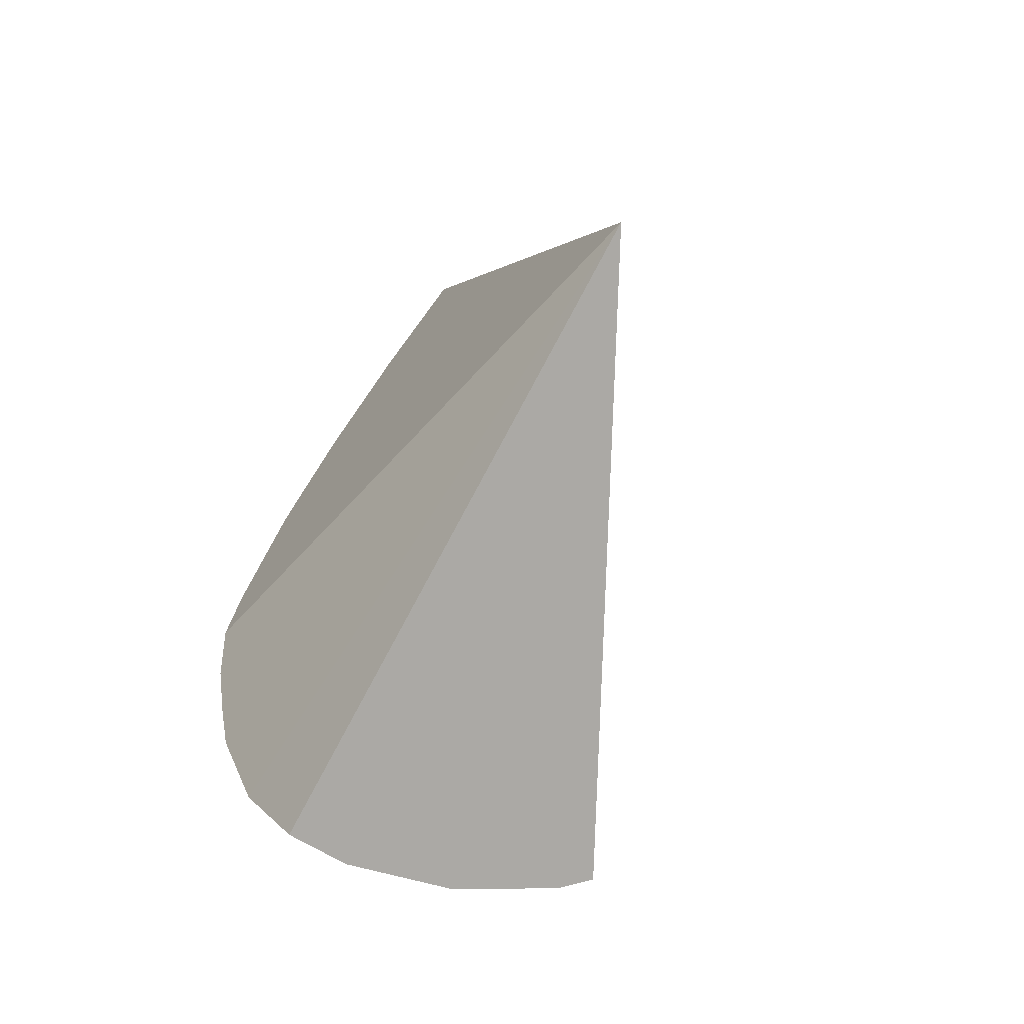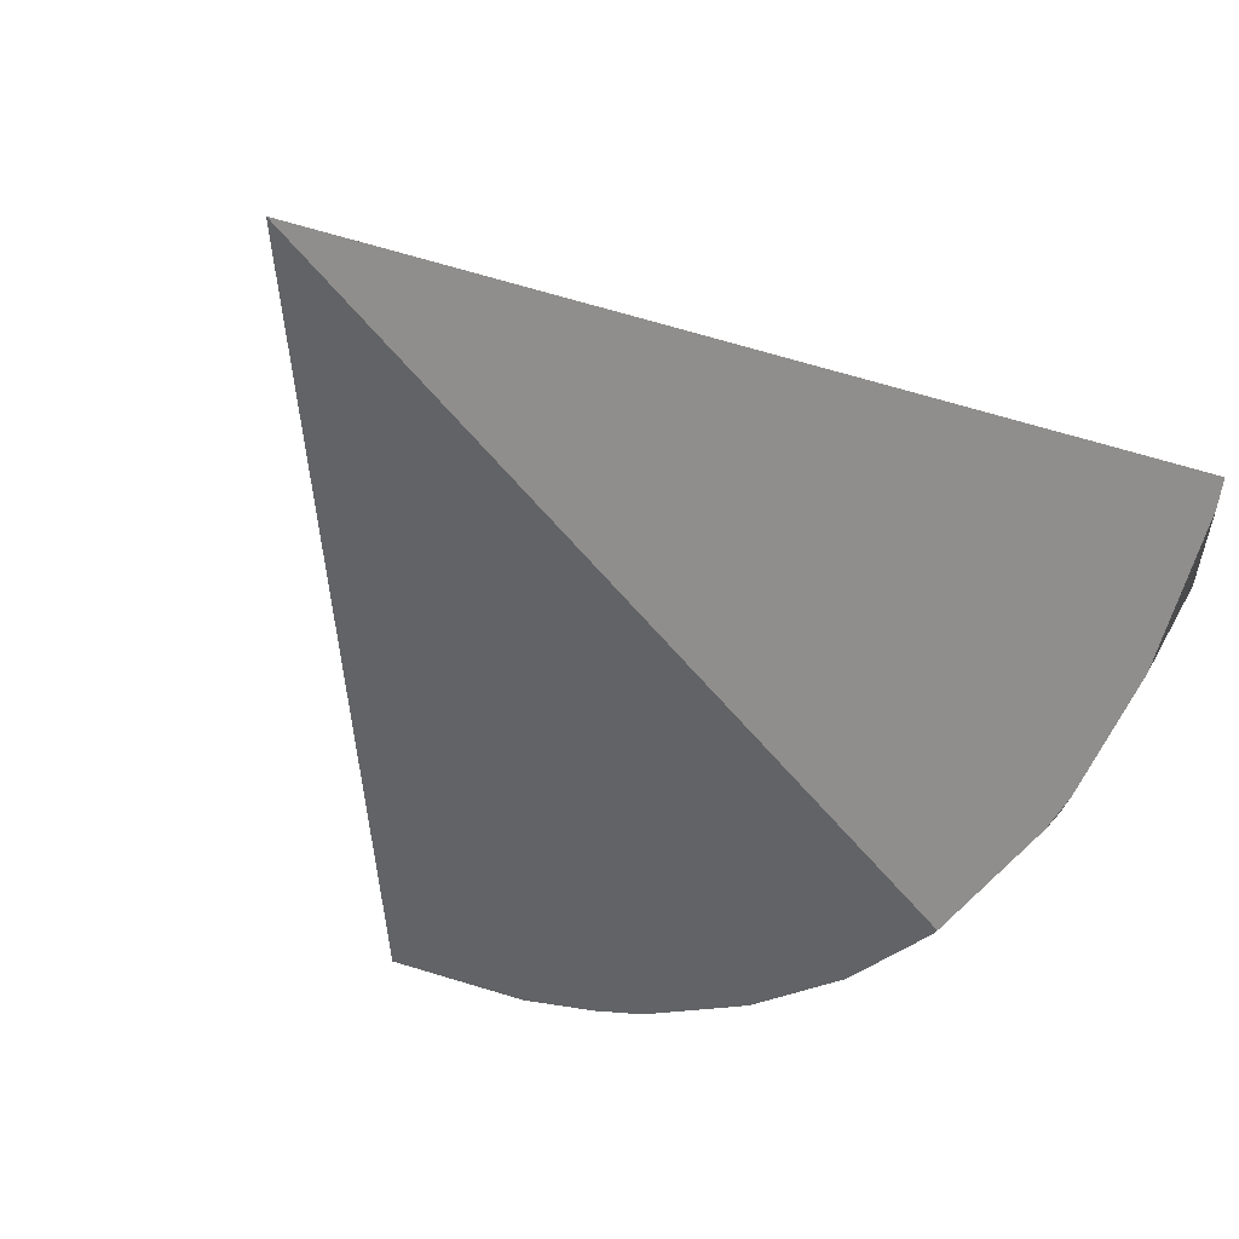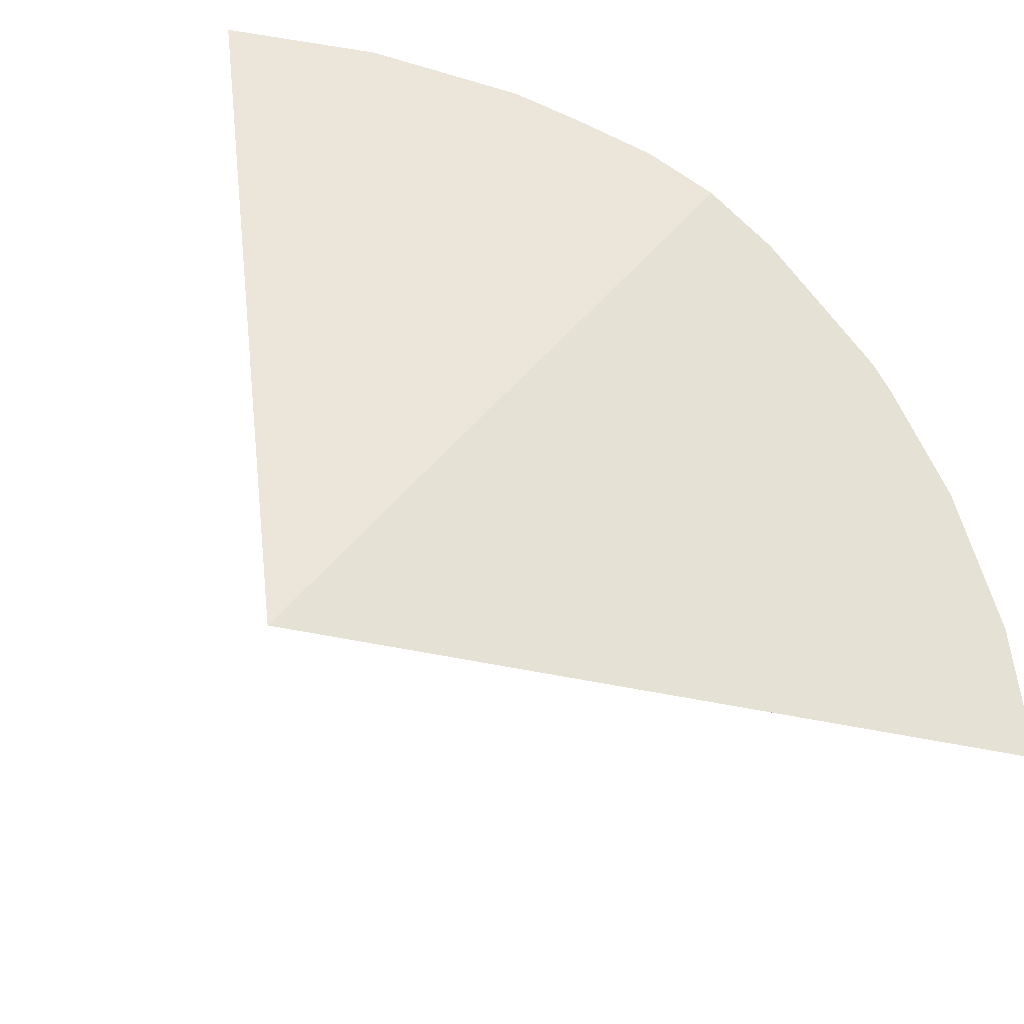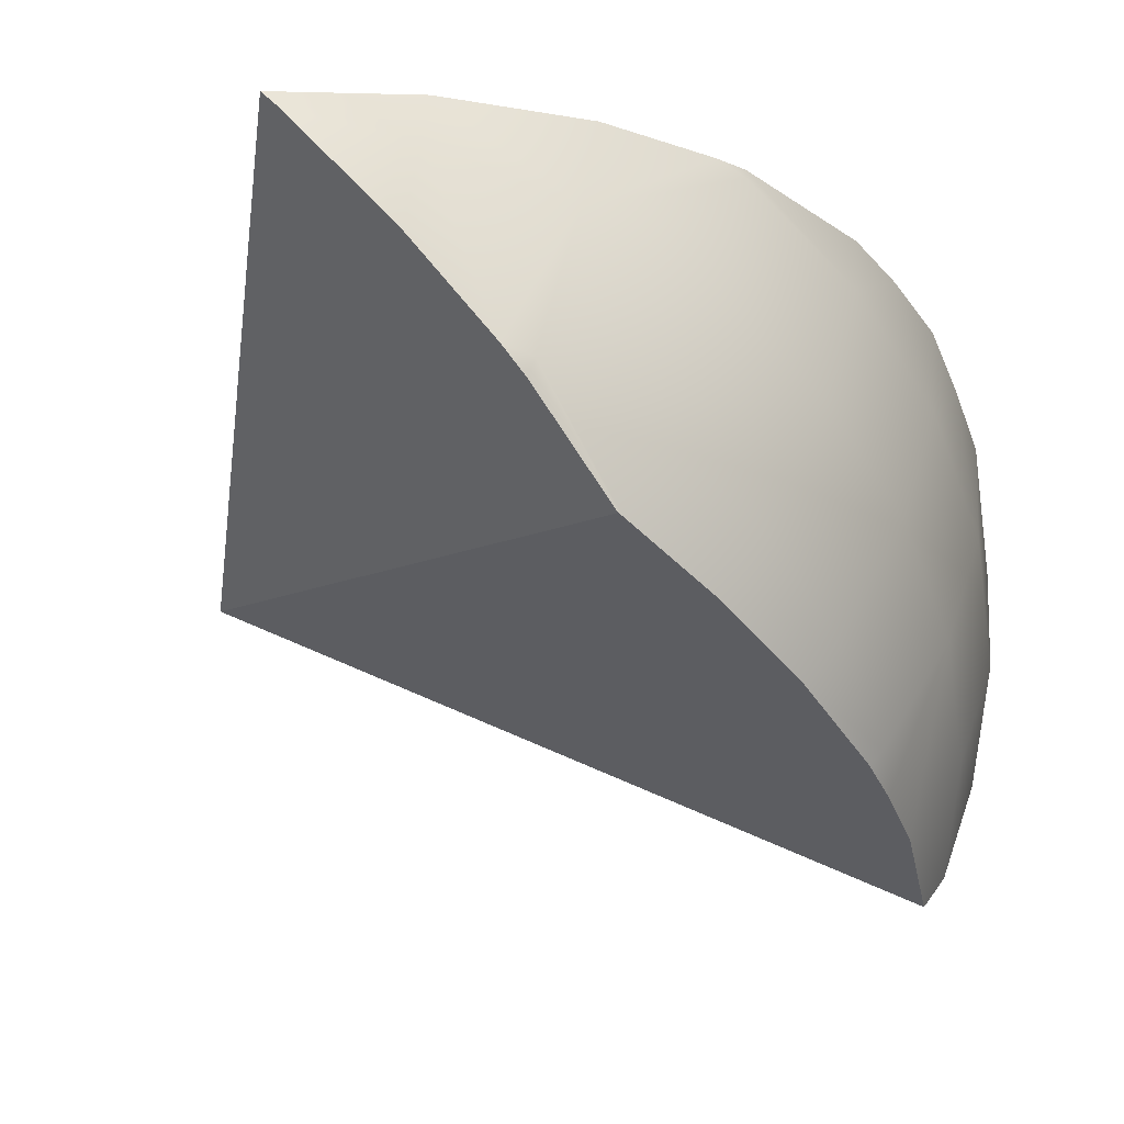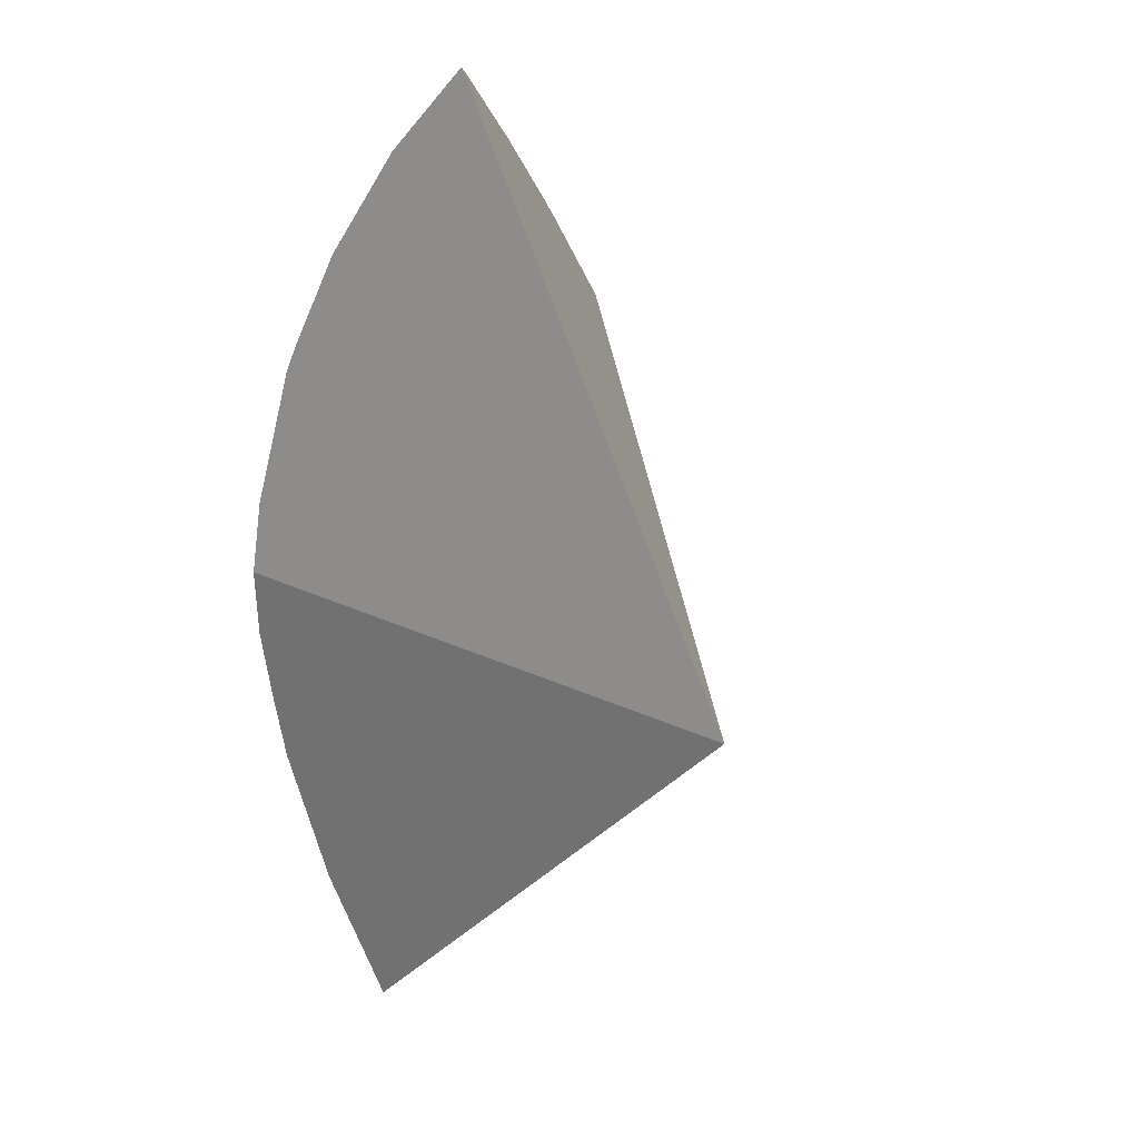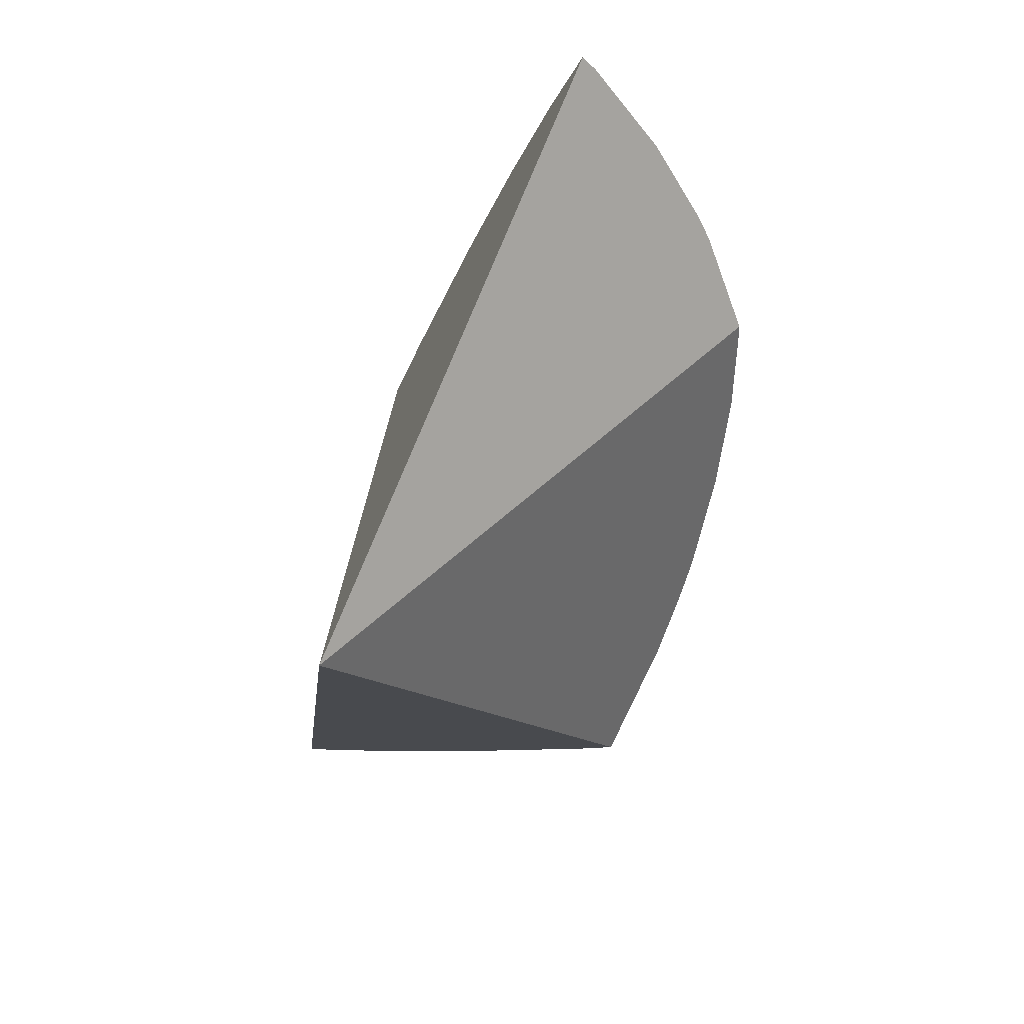
<metadata>
{"format":"obj","ext":"obj","renderer":"f3d","projection":"perspective","resolution":1024,"background":"white","views":[{"elev":-32.3,"azim":45.4,"up":"+Y"},{"elev":-28.9,"azim":152.0,"up":"+Z"},{"elev":45.2,"azim":140.0,"up":"+Z"},{"elev":-55.3,"azim":-131.7,"up":"+Z"},{"elev":40.6,"azim":41.6,"up":"+Y"},{"elev":43.2,"azim":91.1,"up":"+Y"}]}
</metadata>
<code>
g Sphere_cell.007
v 0.7692 0.2394 0.3153
v 0.2218 -0.581 0.4252
v 0.06964 -0.4614 0.3836
v 0.004475 0.2479 -0.316
v 0.7692 0.2394 0.3153
v -0.005658 0.7491 -0.04622
v -0.02783 0.4001 -0.2584
v -0.01253 0.7234 -0.06618
v -0.03238 0.5742 -0.1655
v -0.03191 0.441 -0.2391
v 0.2265 -0.5739 0.1214
v 0.2159 -0.5899 0.3165
v 0.2218 -0.581 0.4252
v 0.7692 0.2394 0.3153
v 0.2581 -0.5266 -0.06618
v 0.275 -0.5011 -0.1234
v -0.005658 0.7491 -0.04622
v 0.7692 0.2394 0.3153
v -0.1757 -0.04697 0.2696
v -0.1002 0.6023 0.0006303
v -0.1725 0.4289 0.06308
v -0.2047 0.2815 0.1214
v -0.1997 0.04767 0.2241
v -0.2103 0.241 0.138
v 0.2159 -0.5899 0.3165
v 0.06964 -0.4614 0.3836
v 0.2218 -0.581 0.4252
v 0.06501 -0.4661 0.3165
v 0.2265 -0.5739 0.1214
v -0.05755 -0.3134 0.3385
v 0.0786 -0.4525 0.1214
v 0.2581 -0.5266 -0.06618
v -0.05935 -0.3146 0.3165
v -0.1032 -0.2326 0.3165
v -0.04337 -0.3039 0.1214
v 0.1188 -0.4123 -0.06618
v -0.134 -0.1343 0.1214
v -0.1495 -0.1408 0.2921
v -0.1757 -0.04697 0.2696
v 0.1708 -0.3603 -0.2037
v 0.275 -0.5011 -0.1234
v 0.003941 -0.2723 -0.06618
v 0.1236 -0.2732 -0.2391
v -0.1898 0.04965 0.1214
v -0.1997 0.04767 0.2241
v -0.2103 0.241 0.138
v 0.08078 -0.221 -0.2391
v 0.09512 -0.2114 -0.2601
v 0.04594 -0.05981 -0.2944
v -0.08143 -0.1126 -0.06618
v 0.003942 -0.0772 -0.2391
v 0.01607 0.0906 -0.3129
v -0.2087 0.241 0.1214
v -0.2047 0.2815 0.1214
v -0.134 0.4212 -0.06618
v -0.1725 0.4289 0.06308
v -0.1002 0.6023 0.0006303
v -0.134 0.06075 -0.06618
v -0.04337 0.07878 -0.2391
v 0.00421 0.241 -0.3165
v -0.1518 0.241 -0.06618
v -0.05935 0.241 -0.2391
v -0.04337 0.4032 -0.2391
v 0.004475 0.2479 -0.316
v -0.02783 0.4001 -0.2584
v -0.03191 0.441 -0.2391
v -0.08143 0.5945 -0.06618
v -0.03238 0.5742 -0.1655
v -0.01253 0.7234 -0.06618
v -0.005658 0.7491 -0.04622
v -0.1757 -0.04697 0.2696
v 0.7692 0.2394 0.3153
v 0.06964 -0.4614 0.3836
v -0.05755 -0.3134 0.3385
v -0.1032 -0.2326 0.3165
v -0.1495 -0.1408 0.2921
v 0.275 -0.5011 -0.1234
v 0.7692 0.2394 0.3153
v 0.004475 0.2479 -0.316
v 0.1708 -0.3603 -0.2037
v 0.1236 -0.2732 -0.2391
v 0.09512 -0.2114 -0.2601
v 0.04594 -0.05981 -0.2944
v 0.01607 0.0906 -0.3129
v 0.00421 0.241 -0.3165
g Sphere_cell.007_0
f 3 2 1
f 6 5 4
f 4 7 6
f 7 8 6
f 7 9 8
f 7 10 9
f 13 12 11
f 11 14 13
f 11 15 14
f 15 16 14
f 19 18 17
f 17 20 19
f 20 21 19
f 21 22 19
f 22 23 19
f 22 24 23
f 27 26 25
f 26 28 25
f 25 28 29
f 26 30 28
f 28 31 29
f 29 31 32
f 30 33 28
f 28 33 31
f 30 34 33
f 33 35 31
f 35 33 34
f 31 36 32
f 31 35 36
f 34 37 35
f 34 38 37
f 37 38 39
f 32 36 40
f 41 32 40
f 35 42 36
f 40 36 42
f 35 37 42
f 42 43 40
f 39 44 37
f 39 45 44
f 45 46 44
f 42 47 43
f 43 47 48
f 48 47 49
f 37 50 42
f 42 50 47
f 37 44 50
f 47 51 49
f 50 51 47
f 49 51 52
f 46 53 44
f 46 54 53
f 53 54 55
f 54 56 55
f 56 57 55
f 44 58 50
f 50 58 51
f 44 53 58
f 51 59 52
f 58 59 51
f 52 59 60
f 53 61 58
f 58 61 59
f 55 61 53
f 61 62 59
f 59 62 60
f 61 55 62
f 60 62 63
f 55 63 62
f 63 64 60
f 63 65 64
f 65 63 66
f 66 63 55
f 55 67 66
f 67 68 66
f 57 67 55
f 68 67 69
f 57 70 67
f 70 69 67
f 73 72 71
f 71 74 73
f 71 75 74
f 71 76 75
f 79 78 77
f 77 80 79
f 80 81 79
f 81 82 79
f 82 83 79
f 83 84 79
f 84 85 79

</code>
